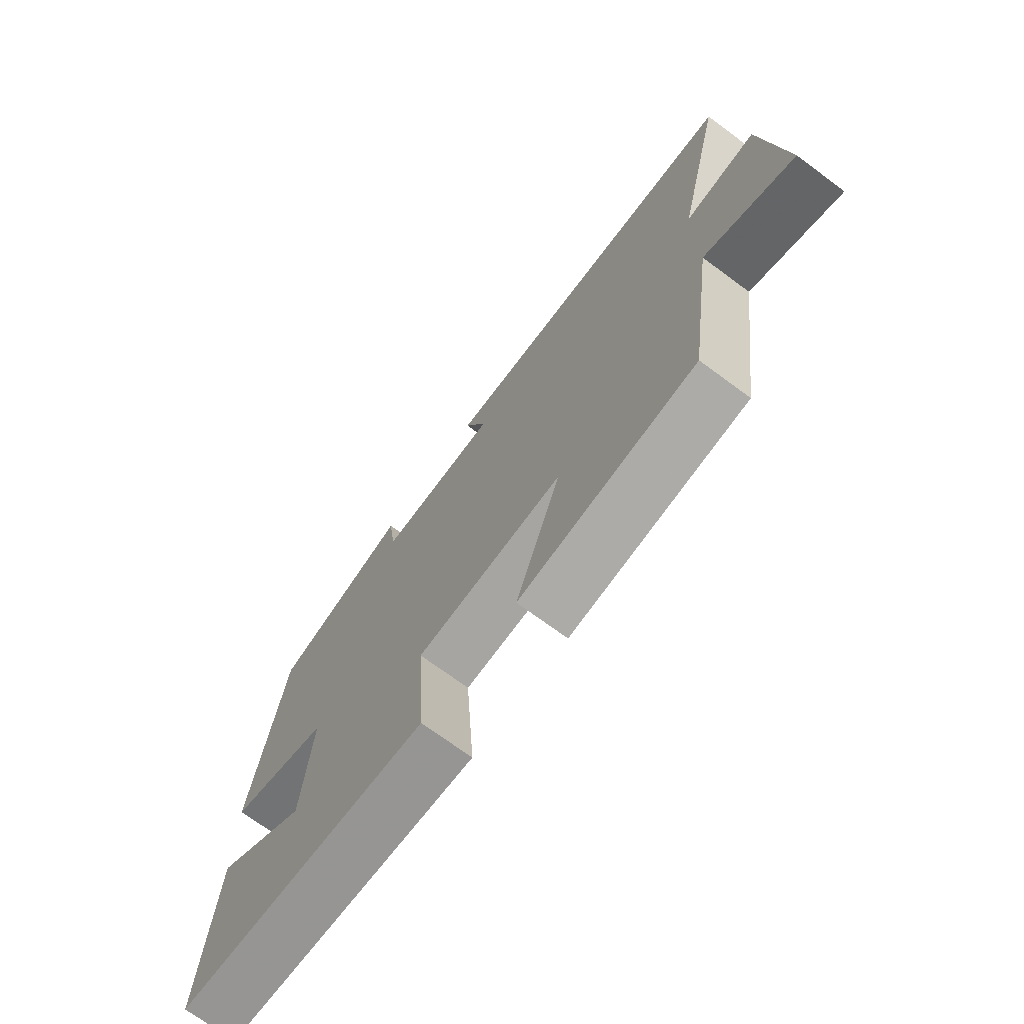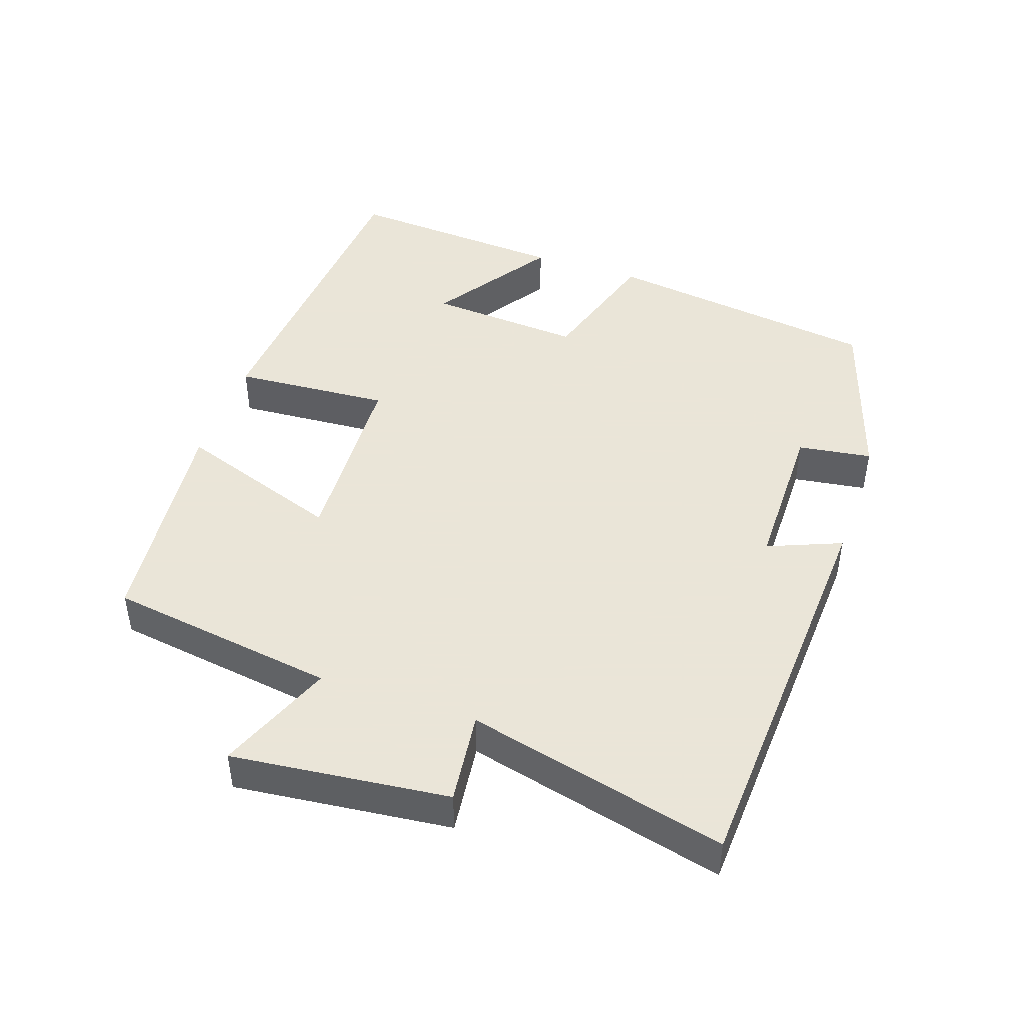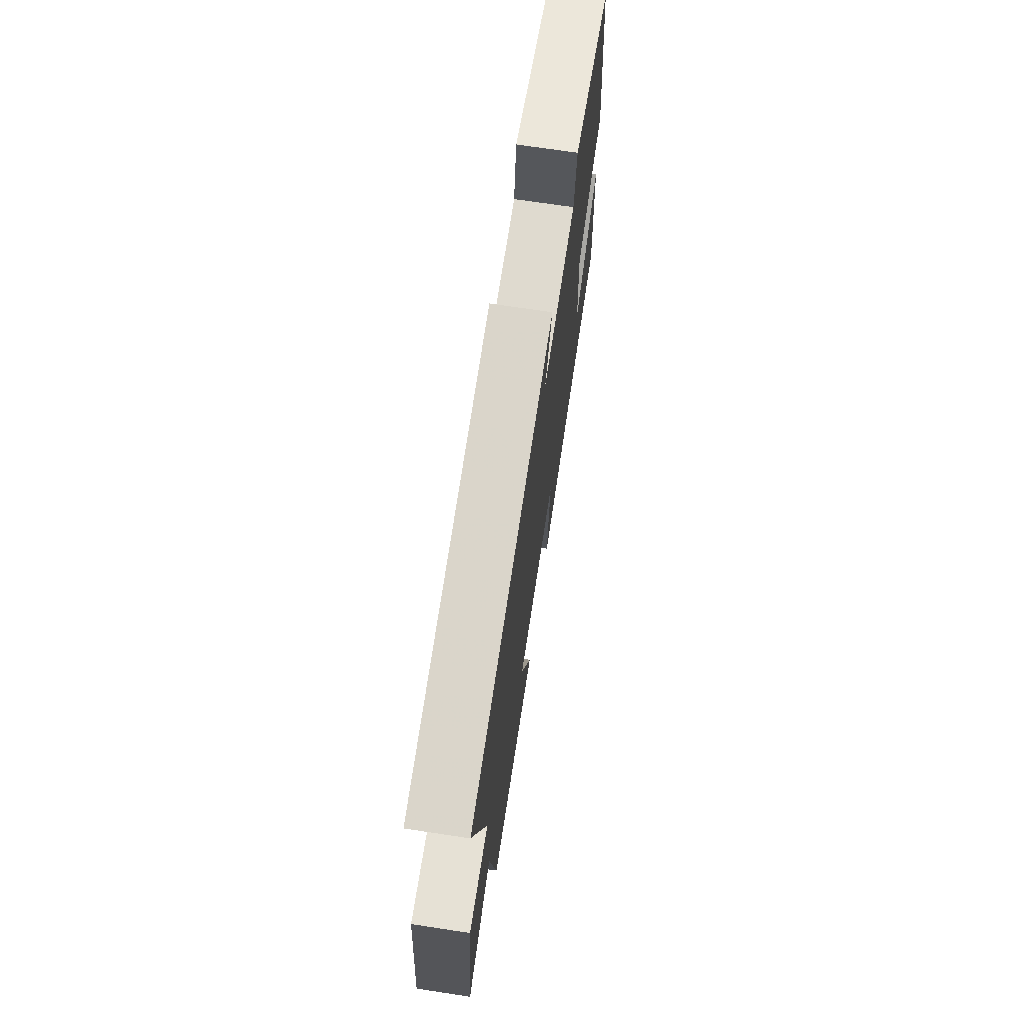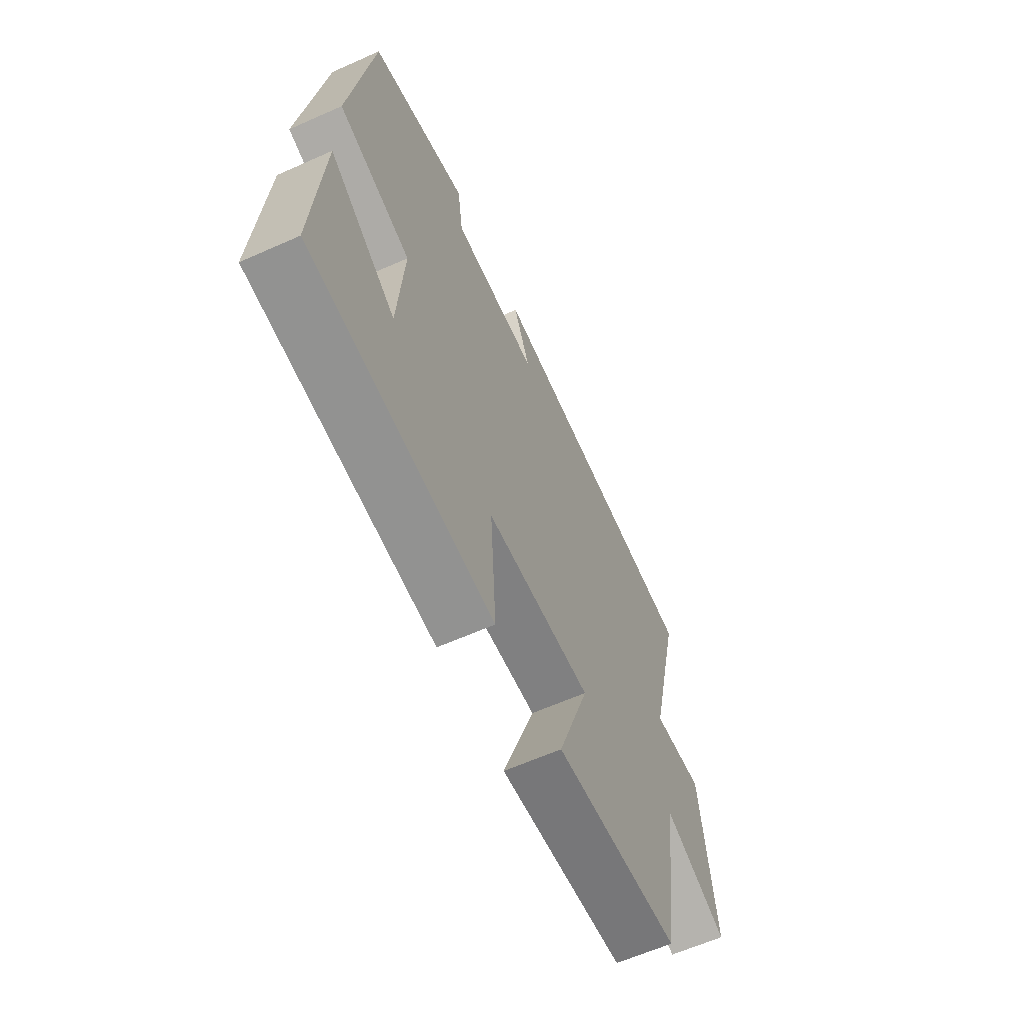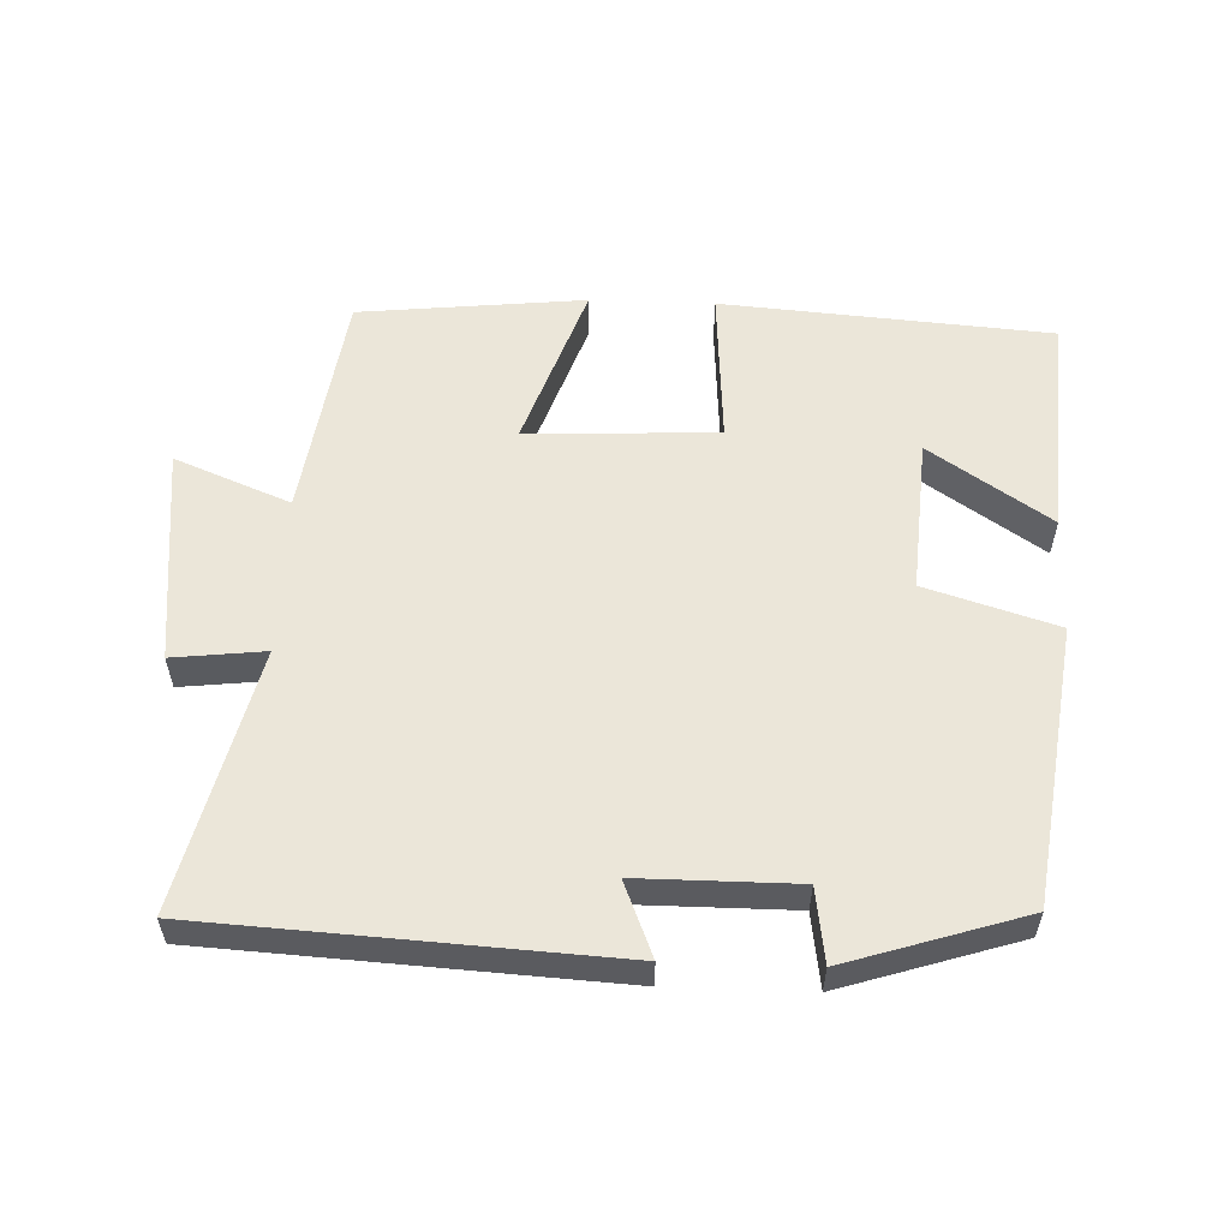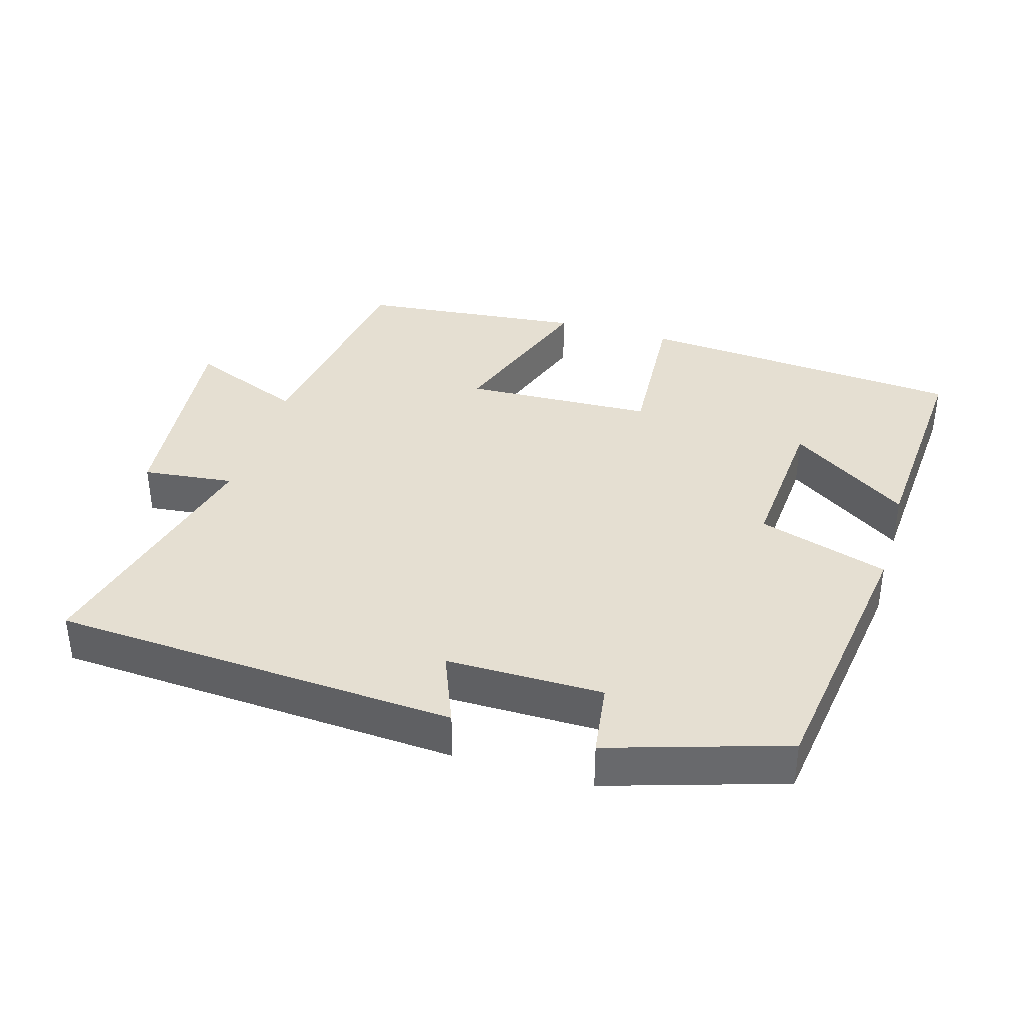
<metadata>
{"format":"obj","ext":"obj","renderer":"f3d","projection":"perspective","resolution":1024,"background":"white","views":[{"elev":-71.4,"azim":-126.5,"up":"+Z"},{"elev":45.5,"azim":-71.2,"up":"+Y"},{"elev":70.9,"azim":-81.4,"up":"+Z"},{"elev":-62.4,"azim":114.3,"up":"+Z"},{"elev":56.6,"azim":2.1,"up":"+Y"},{"elev":37.3,"azim":16.6,"up":"+Y"}]}
</metadata>
<code>
v 0.445 0.07 0.42
v 0.5 0.07 0.022
v 0.312 0.07 -0.036
v 0.328 0.07 -0.258
v 0.5 0.07 -0.142
v 0.522 0.07 -0.463
v 0.049 0.07 -0.5
v 0.064 0.07 -0.274
v -0.21 0.07 -0.262
v -0.127 0.07 -0.5
v -0.452 0.07 -0.466
v -0.5 0.07 -0.137
v -0.666 0.07 -0.204
v -0.632 0.07 0.108
v -0.5 0.07 0.093
v -0.59 0.07 0.466
v -0.007 0.07 0.5
v -0.05 0.07 0.394
v 0.176 0.07 0.394
v 0.191 0.07 0.5
v 0.445 0 0.42
v 0.5 0 0.022
v 0.312 0 -0.036
v 0.328 0 -0.258
v 0.5 0 -0.142
v 0.522 0 -0.463
v 0.049 0 -0.5
v 0.064 0 -0.274
v -0.21 0 -0.262
v -0.127 0 -0.5
v -0.452 0 -0.466
v -0.5 0 -0.137
v -0.666 0 -0.204
v -0.632 0 0.108
v -0.5 0 0.093
v -0.59 0 0.466
v -0.007 0 0.5
v -0.05 0 0.394
v 0.176 0 0.394
v 0.191 0 0.5
f 1 2 3
f 20 1 3
f 19 20 3
f 18 19 3 4
f 15 16 17 18
f 15 18 4
f 12 13 14 15
f 11 12 15
f 10 11 15
f 9 10 15
f 8 9 15 4
f 7 8 4
f 4 5 6 7
f 23 22 21
f 23 21 40
f 23 40 39
f 24 23 39 38
f 38 37 36 35
f 24 38 35
f 35 34 33 32
f 35 32 31
f 35 31 30
f 35 30 29
f 24 35 29 28
f 24 28 27
f 27 26 25 24
f 1 21 22 2
f 2 22 23 3
f 3 23 24 4
f 4 24 25 5
f 5 25 26 6
f 6 26 27 7
f 7 27 28 8
f 8 28 29 9
f 9 29 30 10
f 10 30 31 11
f 11 31 32 12
f 12 32 33 13
f 13 33 34 14
f 14 34 35 15
f 15 35 36 16
f 16 36 37 17
f 17 37 38 18
f 18 38 39 19
f 19 39 40 20
f 20 40 21 1

</code>
